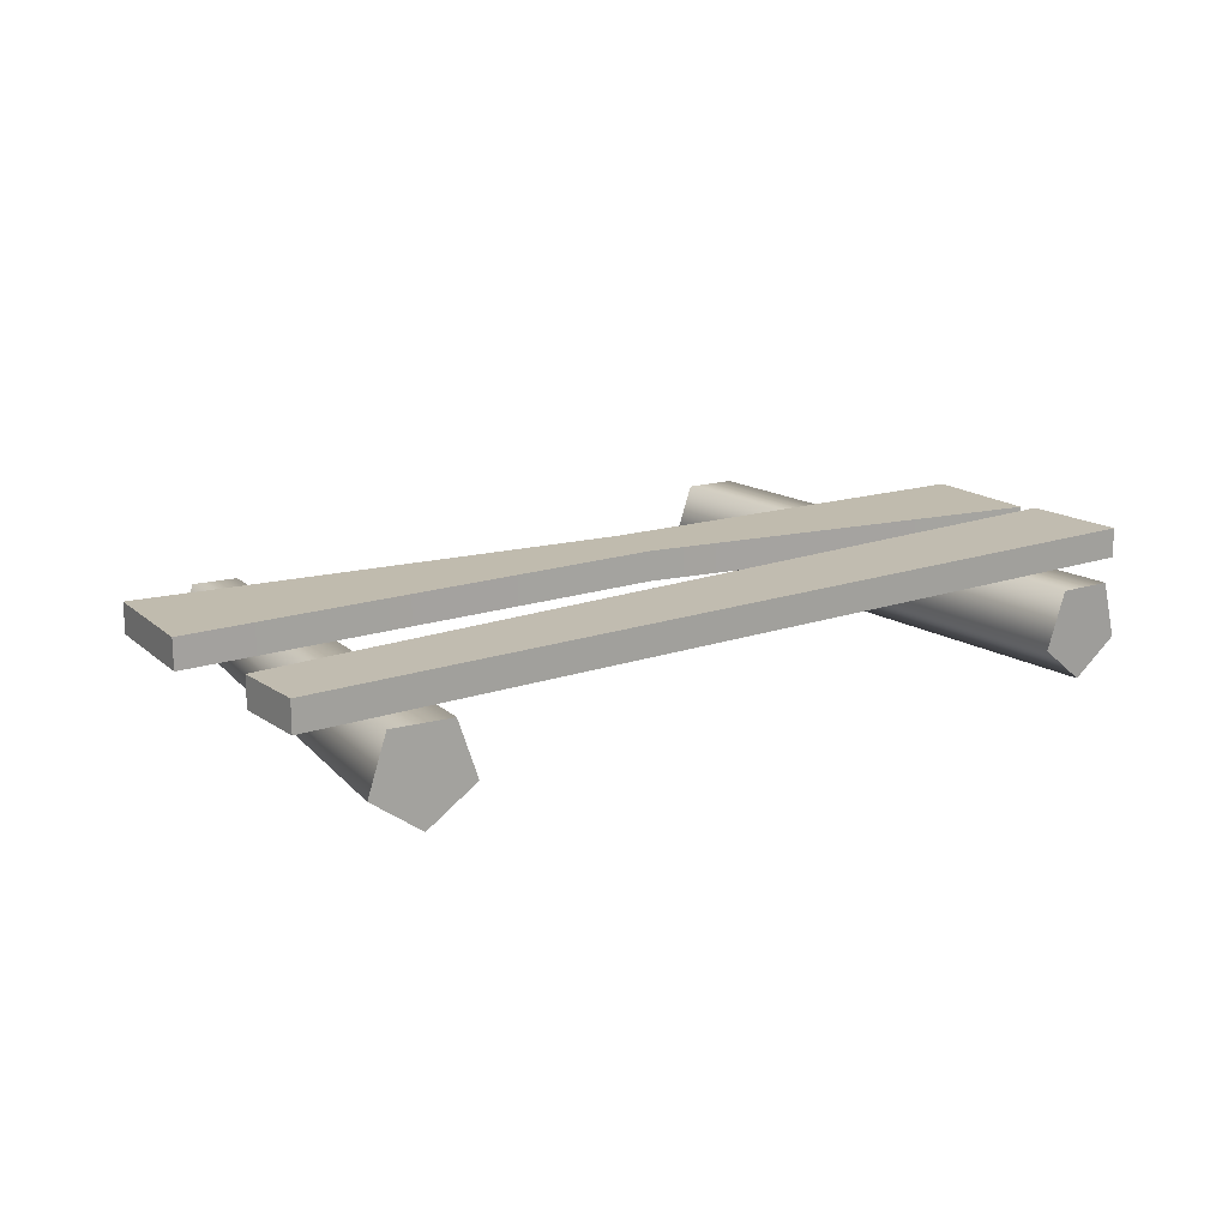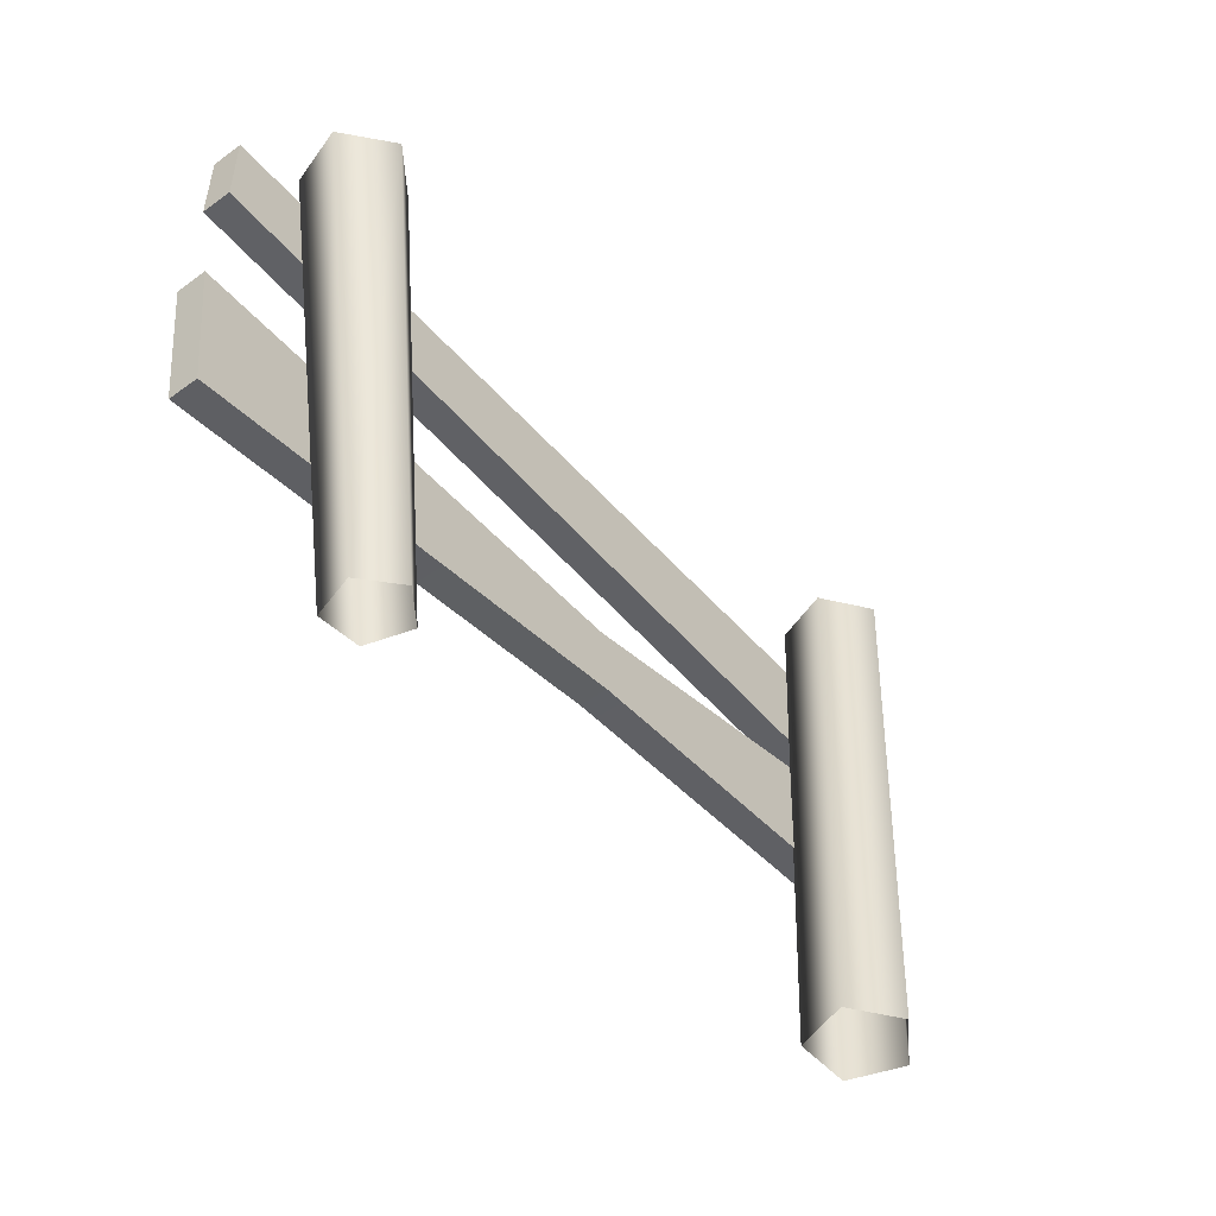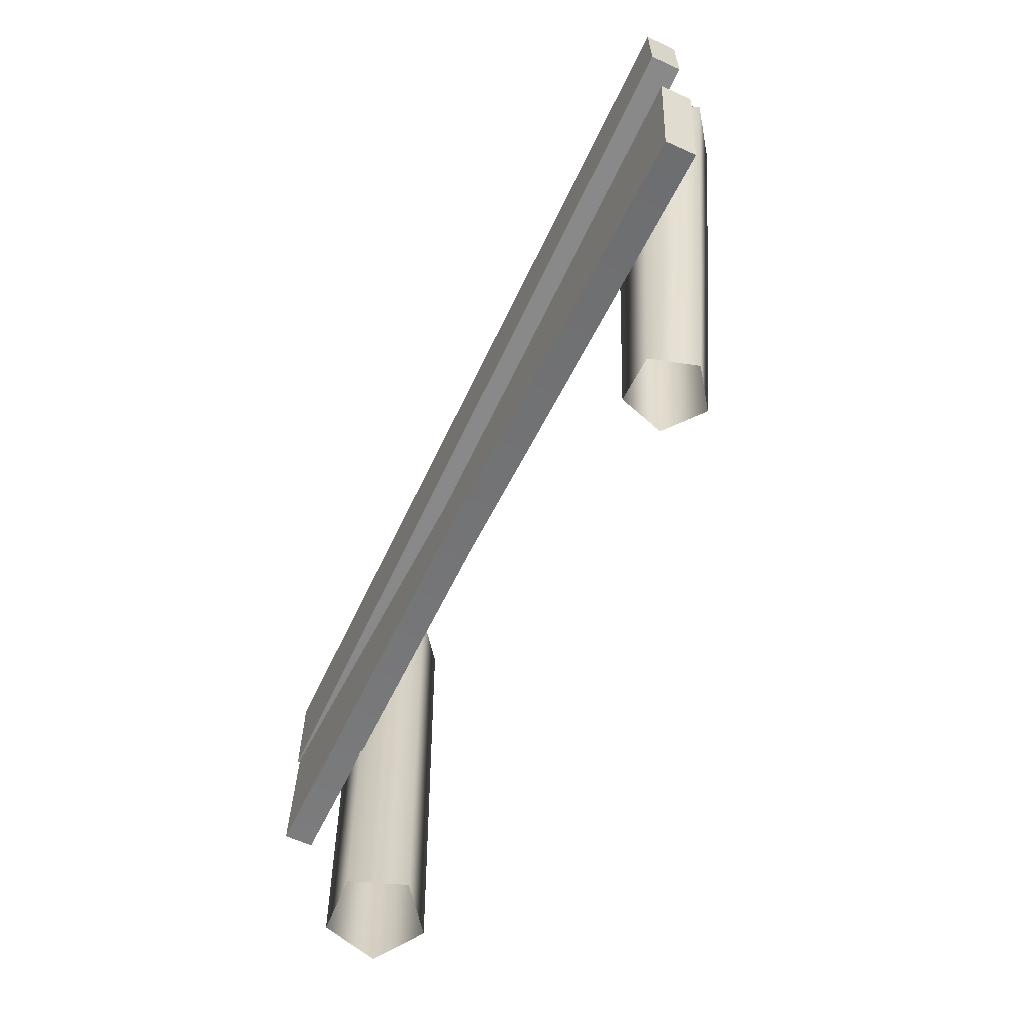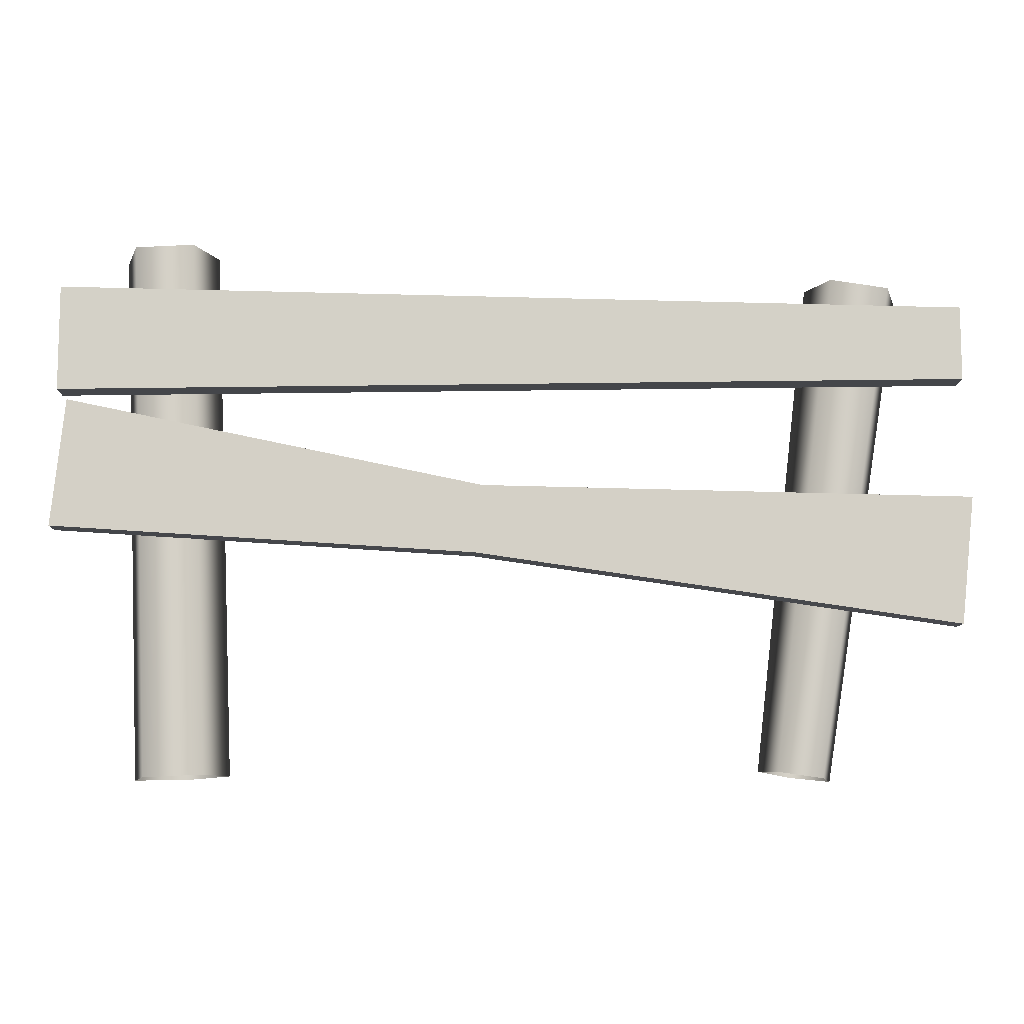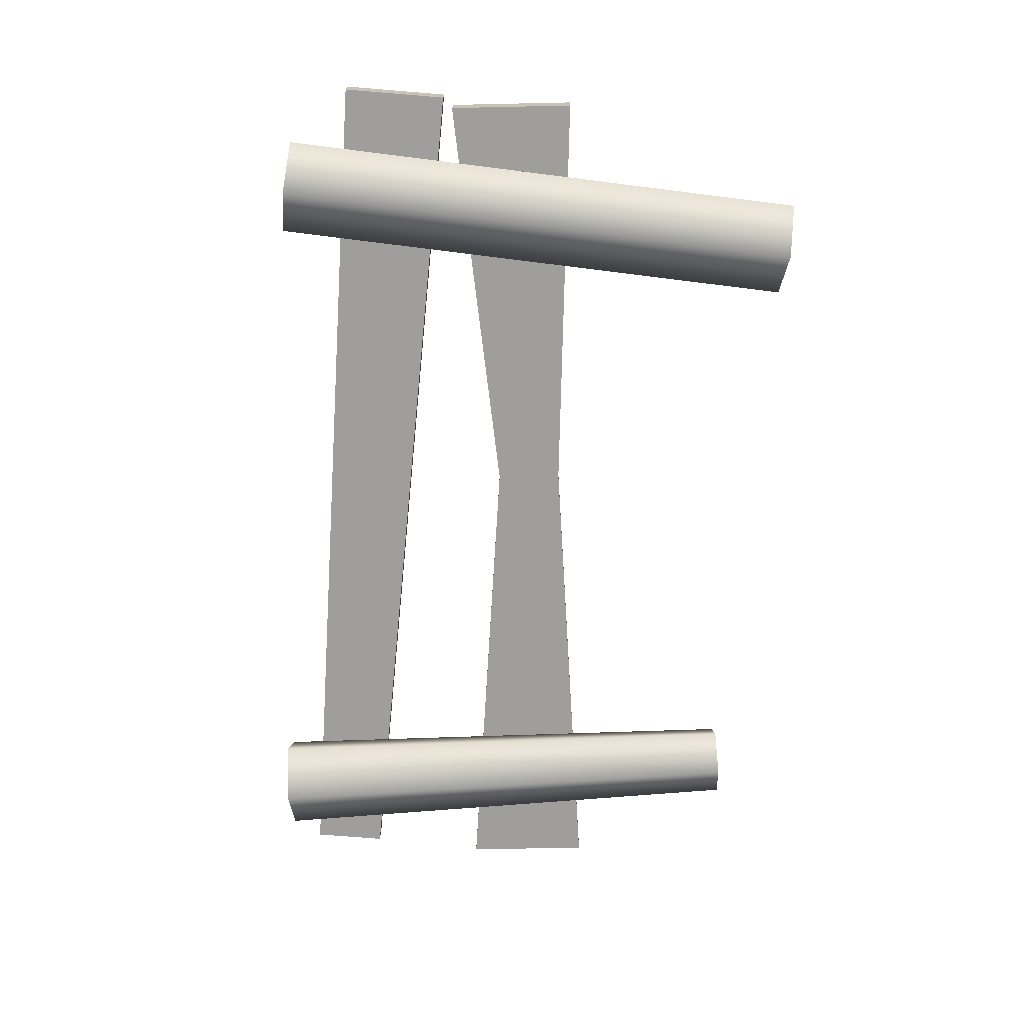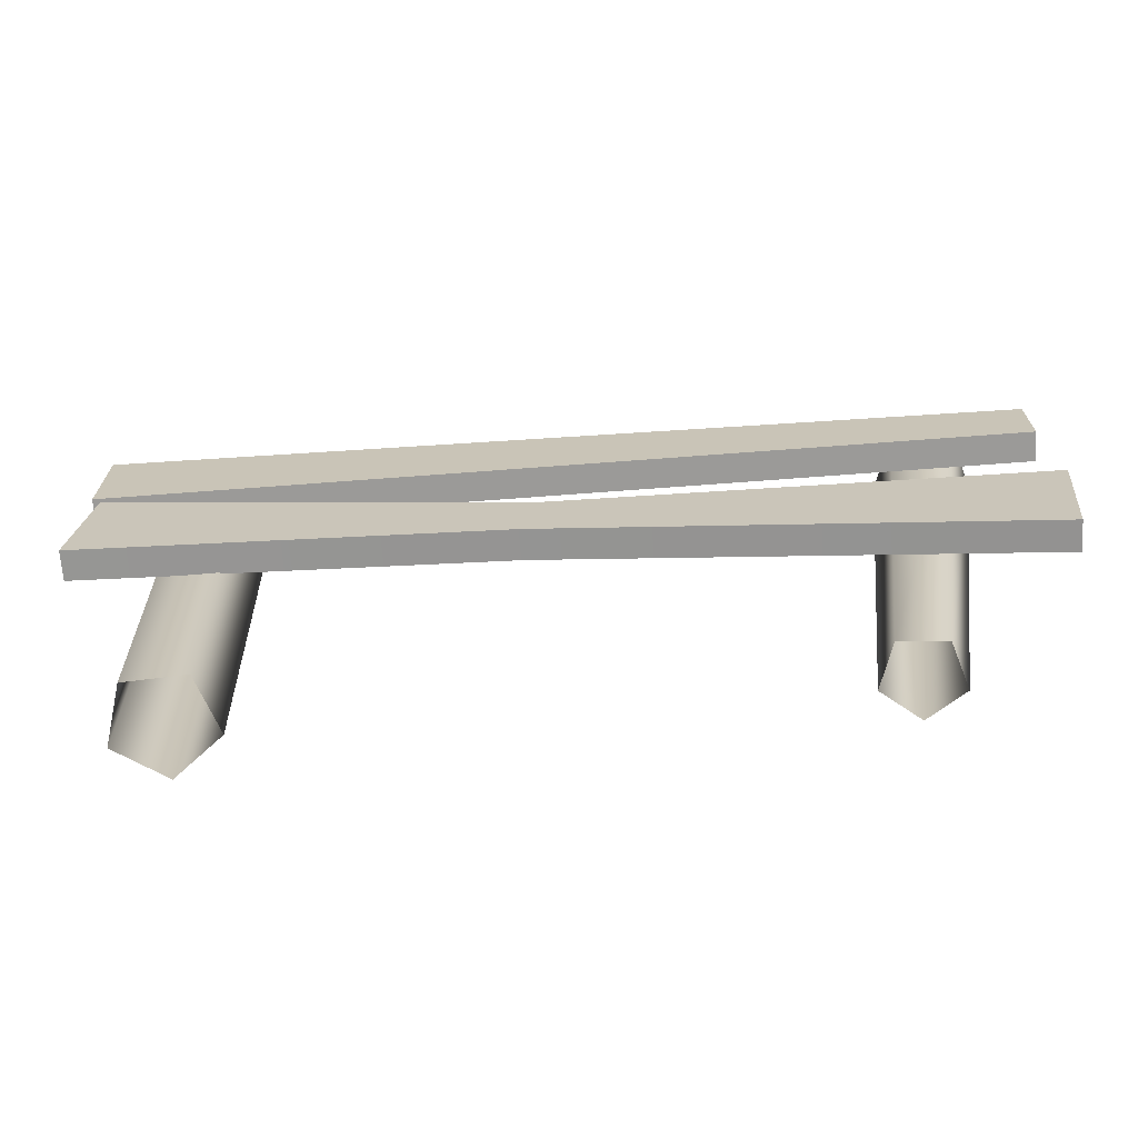
<metadata>
{"format":"obj","ext":"obj","renderer":"f3d","projection":"perspective","resolution":1024,"background":"white","views":[{"elev":16.5,"azim":143.7,"up":"+Z"},{"elev":-48.8,"azim":128.5,"up":"+Y"},{"elev":-62.2,"azim":64.9,"up":"+Y"},{"elev":-9.8,"azim":-1.4,"up":"+Y"},{"elev":-70.9,"azim":-94.7,"up":"+Z"},{"elev":-69.1,"azim":4.0,"up":"+Y"}]}
</metadata>
<code>
v -1.494 0.9279 0.1995
v -1.494 1.274 0.1995
v 1.487 1.223 0.1995
v 1.487 0.9789 0.1995
v -1.494 1.274 0.1995
v -1.494 1.274 0.1017
v 1.487 1.223 0.1017
v 1.487 1.223 0.1995
v -1.494 1.274 0.1017
v -1.494 0.9279 0.1017
v 1.487 0.9789 0.1017
v 1.487 1.223 0.1017
v -1.494 0.9279 0.1017
v -1.494 0.9279 0.1995
v 1.487 0.9789 0.1995
v 1.487 0.9789 0.1017
v 1.487 0.9789 0.1995
v 1.487 1.223 0.1995
v 1.487 1.223 0.1017
v 1.487 0.9789 0.1017
v -1.494 0.9279 0.1017
v -1.494 1.274 0.1017
v -1.494 1.274 0.1995
v -1.494 0.9279 0.1995
v -1.504 0.4754 0.1965
v -1.461 0.8932 0.2012
v -0.1019 0.6145 0.2007
v -0.1252 0.3927 0.1982
v 1.46 0.1643 0.1987
v 1.504 0.5821 0.2033
v -1.461 0.8932 0.2012
v -1.46 0.8943 0.1033
v -0.1017 0.6155 0.1028
v -0.1019 0.6145 0.2007
v 1.504 0.5832 0.1055
v 1.504 0.5821 0.2033
v -1.46 0.8943 0.1033
v -1.504 0.4765 0.09871
v -0.125 0.3937 0.1004
v -0.1017 0.6155 0.1028
v 1.504 0.5832 0.1055
v 1.461 0.1654 0.1009
v -1.504 0.4765 0.09871
v -1.504 0.4754 0.1965
v -0.1252 0.3927 0.1982
v -0.125 0.3937 0.1004
v 1.461 0.1654 0.1009
v 1.46 0.1643 0.1987
v 1.46 0.1643 0.1987
v 1.504 0.5821 0.2033
v 1.504 0.5832 0.1055
v 1.461 0.1654 0.1009
v -1.504 0.4765 0.09871
v -1.46 0.8943 0.1033
v -1.461 0.8932 0.2012
v -1.504 0.4754 0.1965
v -1.245 -0.3317 -0.08636
v -1.322 1.441 -0.09534
v -1.269 1.444 0.09126
v -1.192 -0.3284 0.1002
v -1.076 1.452 0.09859
v -0.9981 -0.3199 0.1076
v -1.009 1.454 -0.08348
v -0.9313 -0.3179 -0.0745
v -1.161 1.447 -0.2033
v -1.084 -0.3252 -0.1944
v -1.322 1.441 -0.09534
v -1.245 -0.3317 -0.08636
v -1.322 1.441 -0.09534
v -1.161 1.447 -0.2033
v -1.009 1.454 -0.08348
v -1.269 1.444 0.09126
v -1.076 1.452 0.09859
v 1.059 -0.3342 -0.07723
v 1.327 1.309 -0.08561
v 1.172 1.331 -0.1989
v 0.9391 -0.3173 -0.1643
v 1.017 1.353 -0.08427
v 0.8201 -0.3005 -0.07621
v 1.077 1.345 0.09994
v 0.8663 -0.307 0.06528
v 1.269 1.318 0.09911
v 1.014 -0.3278 0.06465
v 1.327 1.309 -0.08561
v 1.059 -0.3342 -0.07723
v 1.017 1.353 -0.08427
v 1.172 1.331 -0.1989
v 1.327 1.309 -0.08561
v 1.269 1.318 0.09911
v 1.077 1.345 0.09994
g Farm_fence1_(1)_2804_119
f 1 3 2
f 1 4 3
f 5 7 6
f 5 8 7
f 9 11 10
f 9 12 11
f 13 15 14
f 13 16 15
f 17 19 18
f 17 20 19
f 21 23 22
f 21 24 23
f 25 27 26
f 25 28 27
f 27 28 29
f 27 29 30
f 31 33 32
f 31 34 33
f 34 35 33
f 34 36 35
f 37 39 38
f 37 40 39
f 39 40 41
f 39 41 42
f 43 45 44
f 43 46 45
f 45 46 47
f 45 47 48
f 49 51 50
f 49 52 51
f 53 55 54
f 53 56 55
f 57 59 58
f 57 60 59
f 60 61 59
f 60 62 61
f 62 63 61
f 62 64 63
f 64 65 63
f 64 66 65
f 66 67 65
f 66 68 67
f 69 71 70
f 71 69 72
f 71 72 73
f 74 76 75
f 74 77 76
f 77 78 76
f 77 79 78
f 79 80 78
f 79 81 80
f 81 82 80
f 81 83 82
f 83 84 82
f 83 85 84
f 86 88 87
f 88 86 89
f 89 86 90

</code>
